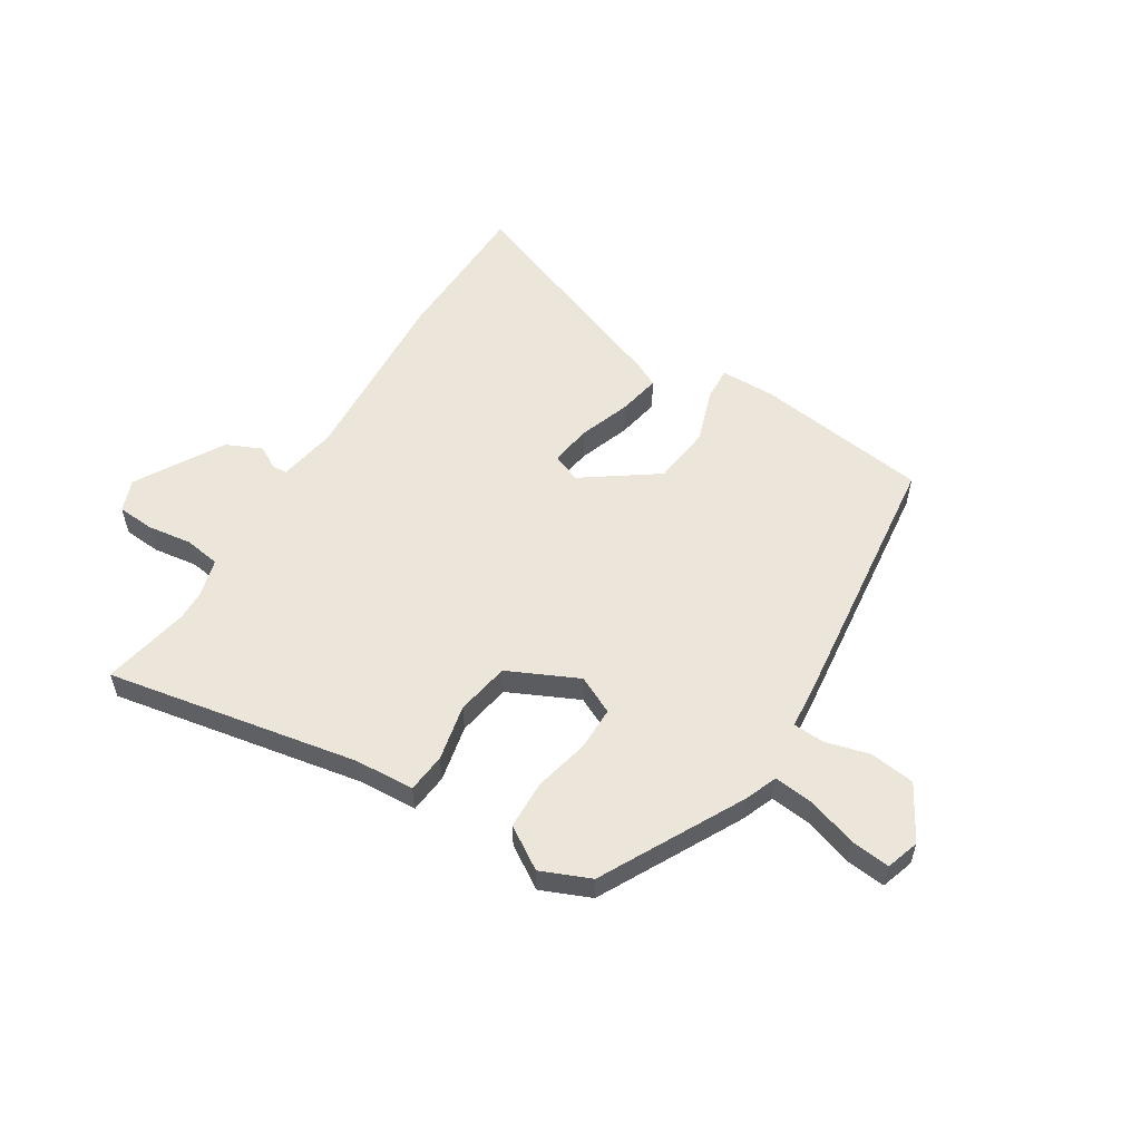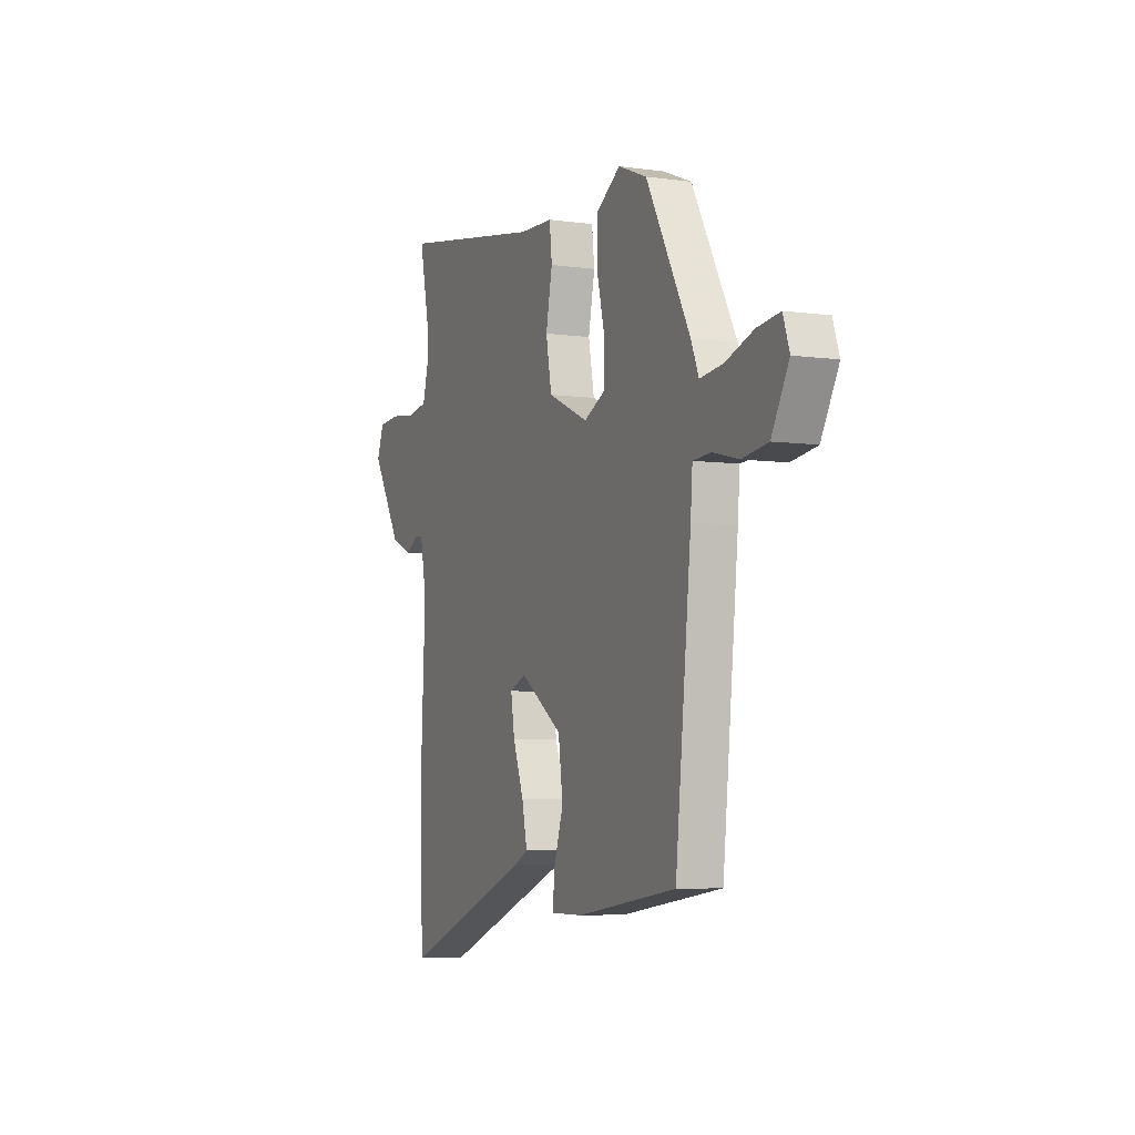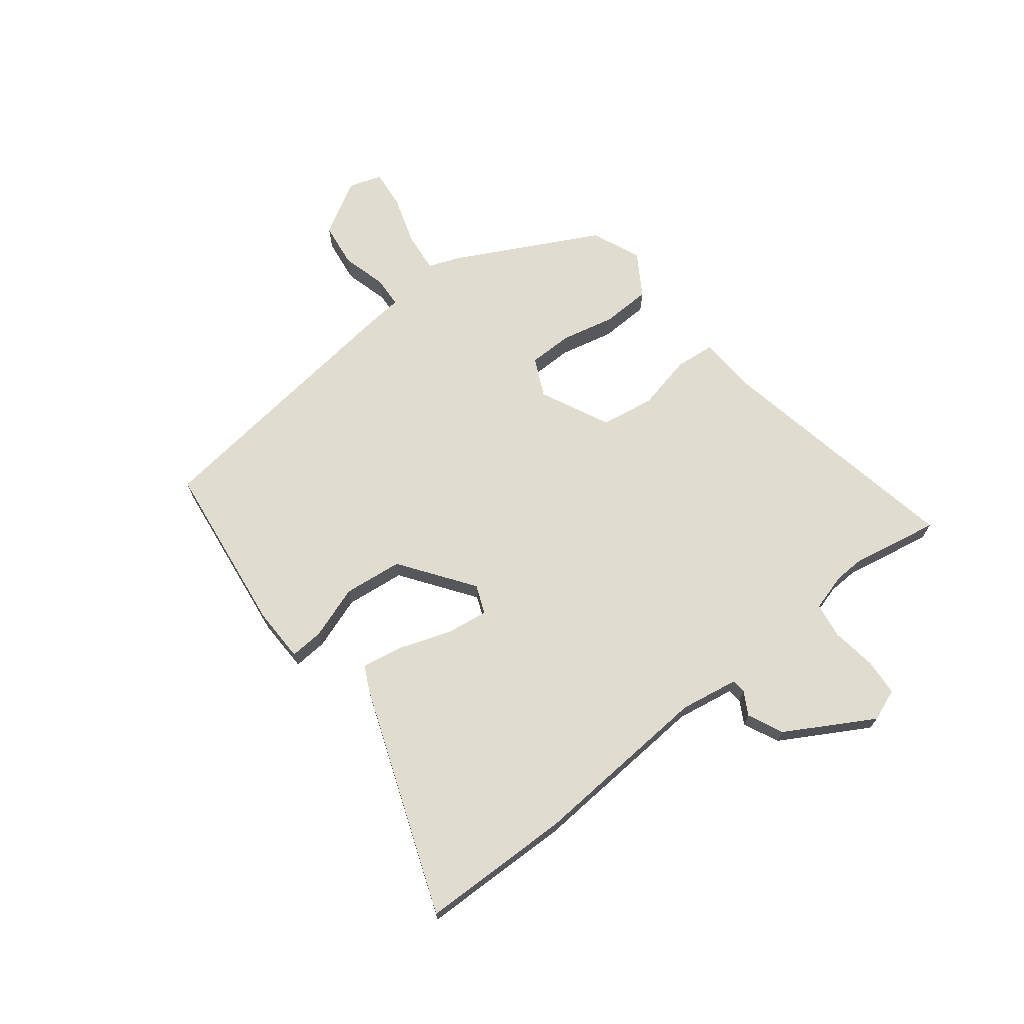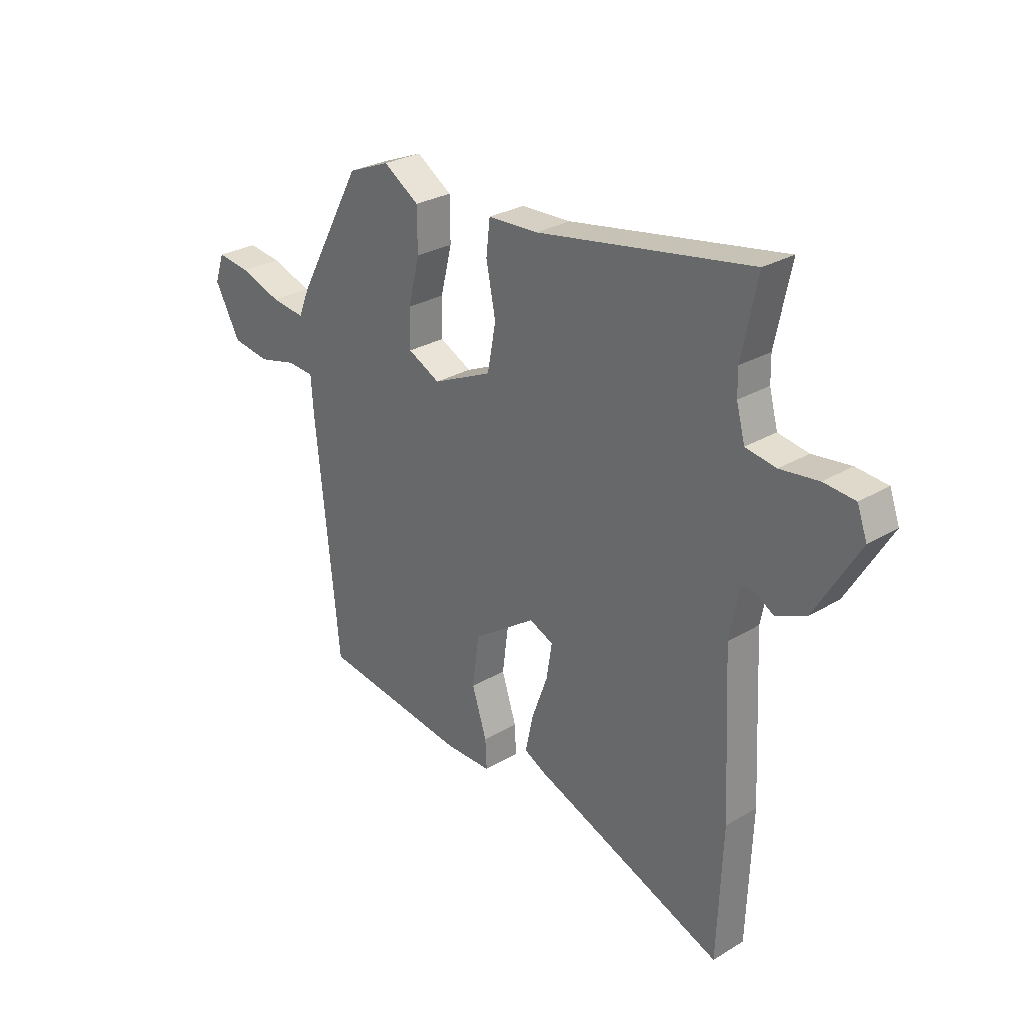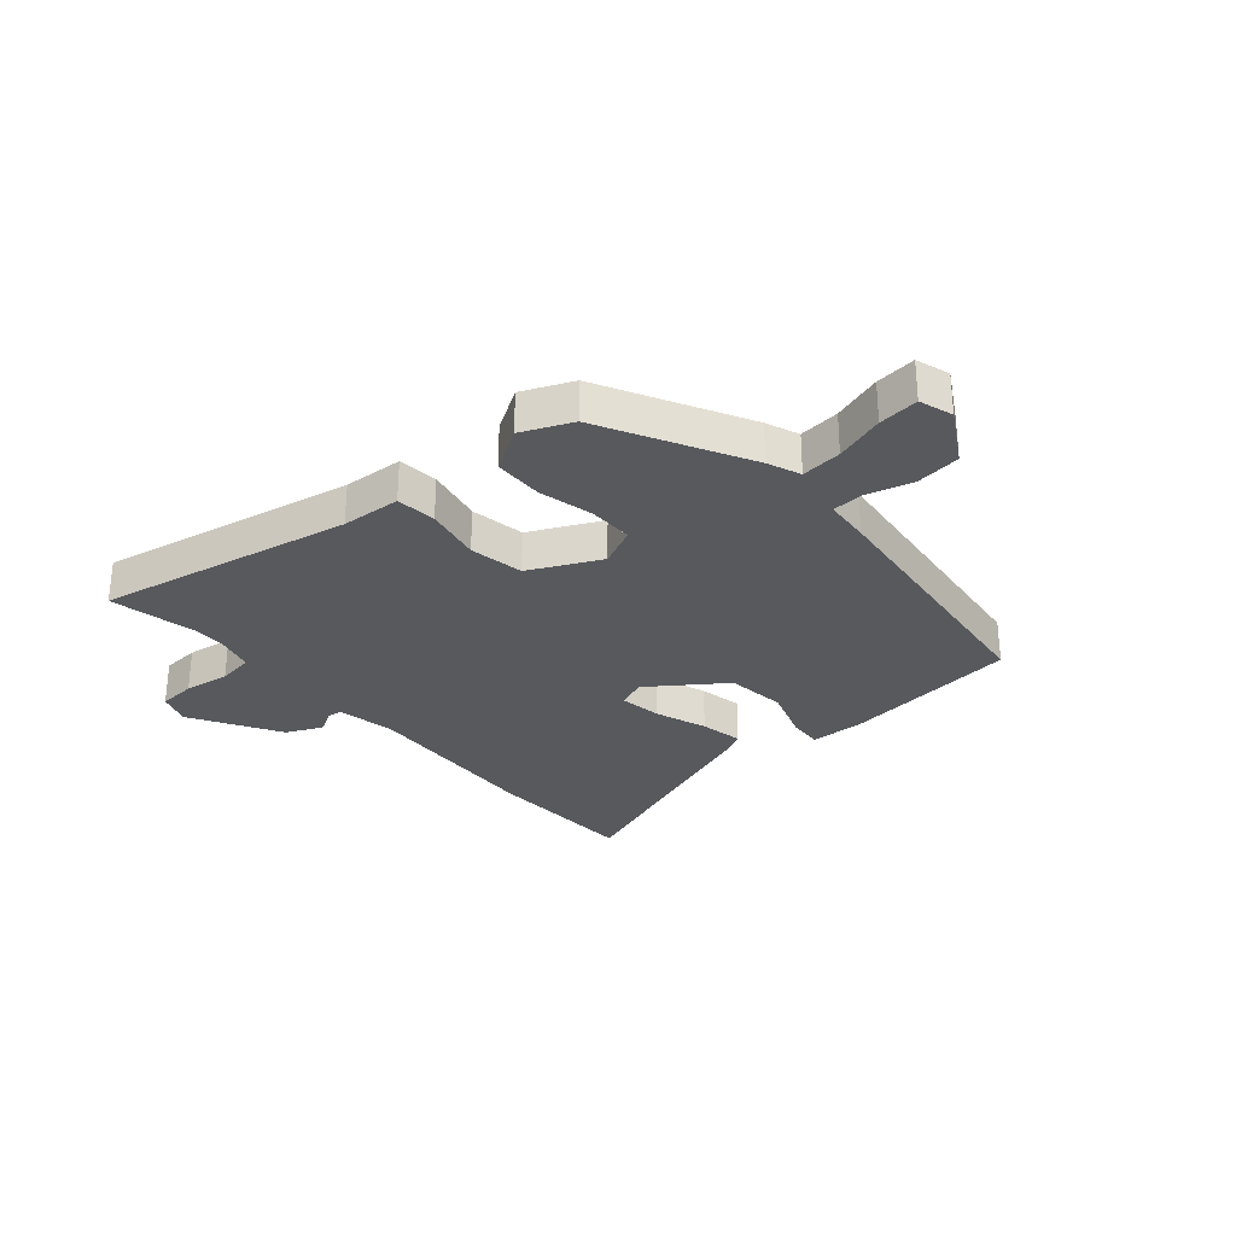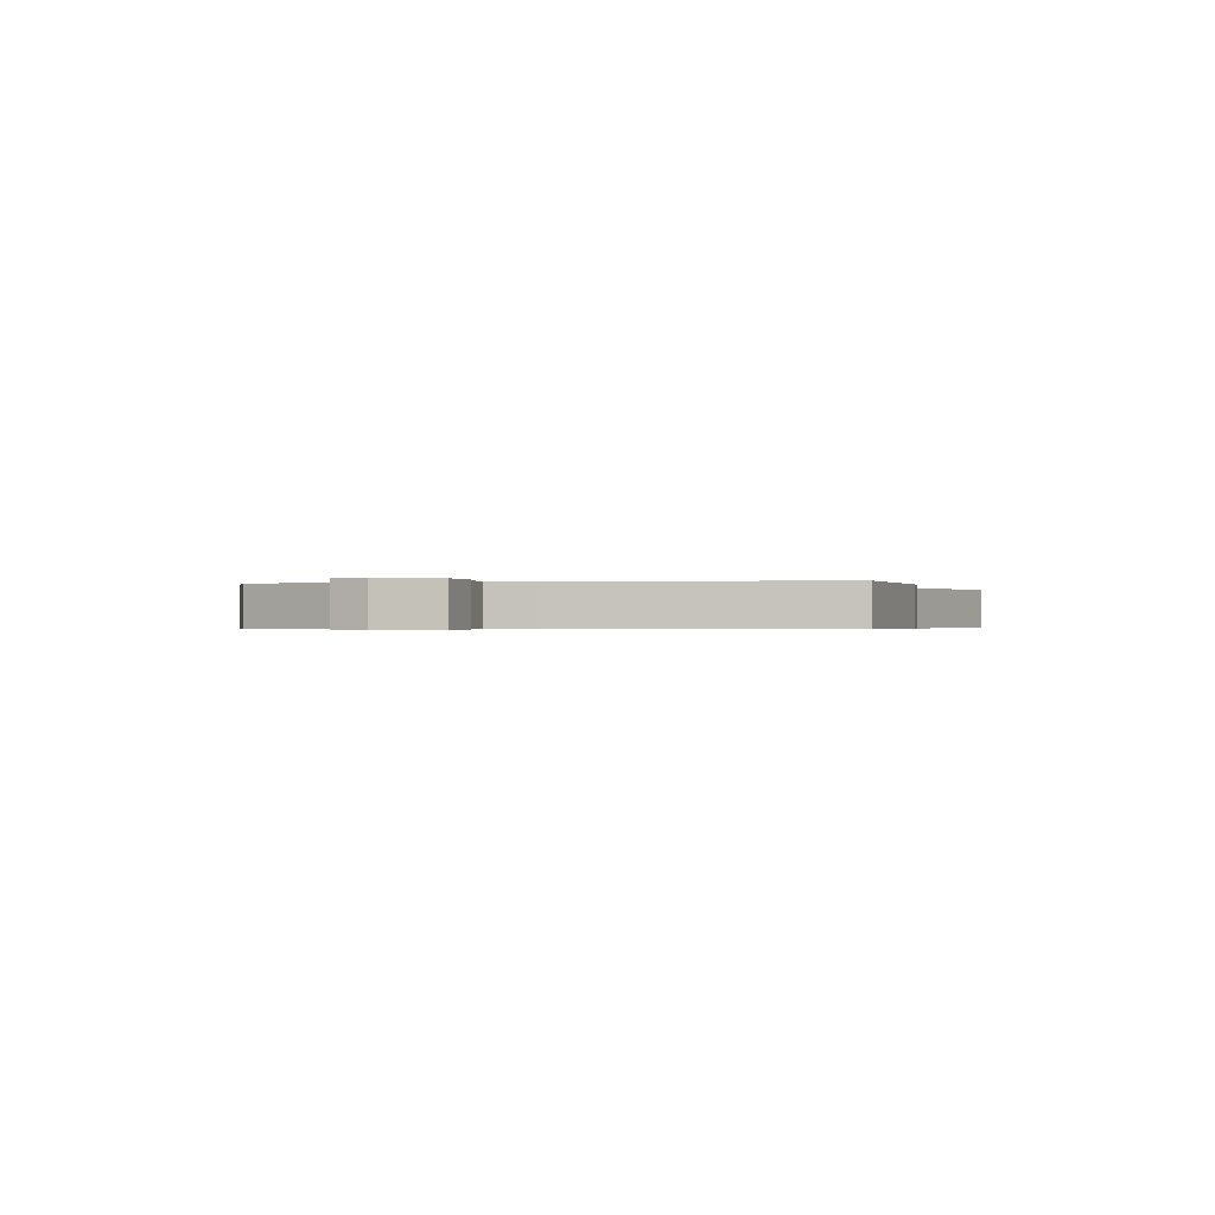
<metadata>
{"format":"obj","ext":"obj","renderer":"f3d","projection":"perspective","resolution":1024,"background":"white","views":[{"elev":55.6,"azim":31.0,"up":"+Y"},{"elev":-5.6,"azim":66.5,"up":"+Z"},{"elev":69.7,"azim":-129.2,"up":"+Y"},{"elev":27.9,"azim":-132.3,"up":"+Z"},{"elev":-29.5,"azim":39.7,"up":"+Y"},{"elev":-0.4,"azim":100.2,"up":"+Y"}]}
</metadata>
<code>
v -0.482 0.07 0.415
v -0.515 0.07 0.573
v -0.062 0.07 0.496
v 0.044 0.07 0.492
v 0.052 0.07 0.421
v 0.032 0.07 0.32
v 0.05 0.07 0.224
v 0.176 0.07 0.167
v 0.244 0.07 0.201
v 0.243 0.07 0.28
v 0.219 0.07 0.377
v 0.22 0.07 0.465
v 0.295 0.07 0.514
v 0.384 0.07 0.478
v 0.521 0.07 0.227
v 0.545 0.07 0.169
v 0.617 0.07 0.178
v 0.704 0.07 0.208
v 0.775 0.07 0.217
v 0.795 0.07 0.158
v 0.741 0.07 0.059
v 0.661 0.07 0.047
v 0.58 0.07 0.067
v 0.524 0.07 0.063
v 0.518 0.07 -0.019
v 0.469 0.07 -0.498
v 0.157 0.07 -0.544
v 0.059 0.07 -0.544
v 0.062 0.07 -0.483
v 0.093 0.07 -0.387
v 0.079 0.07 -0.281
v -0.054 0.07 -0.19
v -0.105 0.07 -0.212
v -0.093 0.07 -0.286
v -0.059 0.07 -0.378
v -0.043 0.07 -0.454
v -0.087 0.07 -0.477
v -0.494 0.07 -0.638
v -0.505 0.07 -0.366
v -0.489 0.07 -0.036
v -0.509 0.07 0.068
v -0.535 0.07 0.07
v -0.576 0.07 0.046
v -0.64 0.07 0.074
v -0.733 0.07 0.229
v -0.712 0.07 0.287
v -0.646 0.07 0.293
v -0.565 0.07 0.283
v -0.501 0.07 0.294
v -0.483 0.07 0.362
v -0.482 0 0.415
v -0.515 0 0.573
v -0.062 0 0.496
v 0.044 0 0.492
v 0.052 0 0.421
v 0.032 0 0.32
v 0.05 0 0.224
v 0.176 0 0.167
v 0.244 0 0.201
v 0.243 0 0.28
v 0.219 0 0.377
v 0.22 0 0.465
v 0.295 0 0.514
v 0.384 0 0.478
v 0.521 0 0.227
v 0.545 0 0.169
v 0.617 0 0.178
v 0.704 0 0.208
v 0.775 0 0.217
v 0.795 0 0.158
v 0.741 0 0.059
v 0.661 0 0.047
v 0.58 0 0.067
v 0.524 0 0.063
v 0.518 0 -0.019
v 0.469 0 -0.498
v 0.157 0 -0.544
v 0.059 0 -0.544
v 0.062 0 -0.483
v 0.093 0 -0.387
v 0.079 0 -0.281
v -0.054 0 -0.19
v -0.105 0 -0.212
v -0.093 0 -0.286
v -0.059 0 -0.378
v -0.043 0 -0.454
v -0.087 0 -0.477
v -0.494 0 -0.638
v -0.505 0 -0.366
v -0.489 0 -0.036
v -0.509 0 0.068
v -0.535 0 0.07
v -0.576 0 0.046
v -0.64 0 0.074
v -0.733 0 0.229
v -0.712 0 0.287
v -0.646 0 0.293
v -0.565 0 0.283
v -0.501 0 0.294
v -0.483 0 0.362
f 46 47 48
f 45 46 48
f 44 45 48
f 43 44 48
f 42 43 48
f 41 42 48 49
f 40 41 49 50
f 38 39 40
f 37 38 40
f 36 37 40
f 35 36 40
f 34 35 40
f 40 50 1
f 34 40 1
f 33 34 1
f 28 29 30
f 27 28 30
f 26 27 30
f 25 26 30
f 24 25 30
f 24 30 31
f 21 22 23
f 20 21 23
f 19 20 23
f 18 19 23
f 17 18 23
f 16 17 23 24
f 15 16 24
f 14 15 24
f 13 14 24
f 12 13 24
f 11 12 24
f 10 11 24
f 9 10 24
f 24 31 32
f 9 24 32
f 8 9 32
f 3 4 5 6
f 3 6 7
f 2 3 7
f 1 2 7
f 8 32 33
f 7 8 33
f 1 7 33
f 98 97 96
f 98 96 95
f 98 95 94
f 98 94 93
f 98 93 92
f 99 98 92 91
f 100 99 91 90
f 90 89 88
f 90 88 87
f 90 87 86
f 90 86 85
f 90 85 84
f 51 100 90
f 51 90 84
f 51 84 83
f 80 79 78
f 80 78 77
f 80 77 76
f 80 76 75
f 80 75 74
f 81 80 74
f 73 72 71
f 73 71 70
f 73 70 69
f 73 69 68
f 73 68 67
f 74 73 67 66
f 74 66 65
f 74 65 64
f 74 64 63
f 74 63 62
f 74 62 61
f 74 61 60
f 74 60 59
f 82 81 74
f 82 74 59
f 82 59 58
f 56 55 54 53
f 57 56 53
f 57 53 52
f 57 52 51
f 83 82 58
f 83 58 57
f 83 57 51
f 1 51 52 2
f 2 52 53 3
f 3 53 54 4
f 4 54 55 5
f 5 55 56 6
f 6 56 57 7
f 7 57 58 8
f 8 58 59 9
f 9 59 60 10
f 10 60 61 11
f 11 61 62 12
f 12 62 63 13
f 13 63 64 14
f 14 64 65 15
f 15 65 66 16
f 16 66 67 17
f 17 67 68 18
f 18 68 69 19
f 19 69 70 20
f 20 70 71 21
f 21 71 72 22
f 22 72 73 23
f 23 73 74 24
f 24 74 75 25
f 25 75 76 26
f 26 76 77 27
f 27 77 78 28
f 28 78 79 29
f 29 79 80 30
f 30 80 81 31
f 31 81 82 32
f 32 82 83 33
f 33 83 84 34
f 34 84 85 35
f 35 85 86 36
f 36 86 87 37
f 37 87 88 38
f 38 88 89 39
f 39 89 90 40
f 40 90 91 41
f 41 91 92 42
f 42 92 93 43
f 43 93 94 44
f 44 94 95 45
f 45 95 96 46
f 46 96 97 47
f 47 97 98 48
f 48 98 99 49
f 49 99 100 50
f 50 100 51 1

</code>
